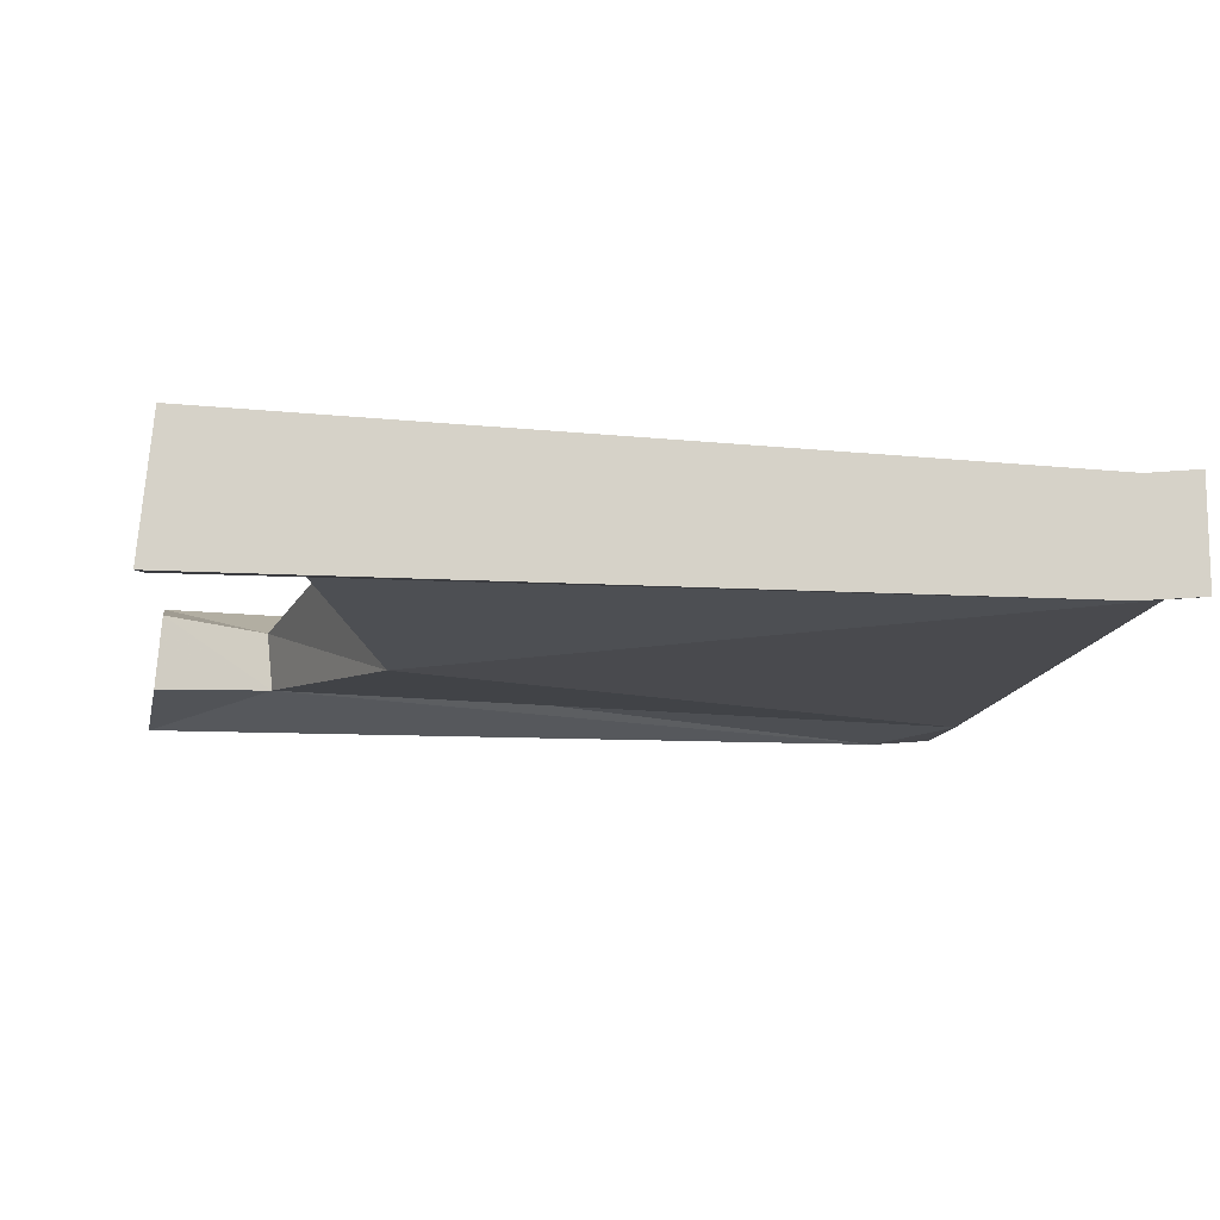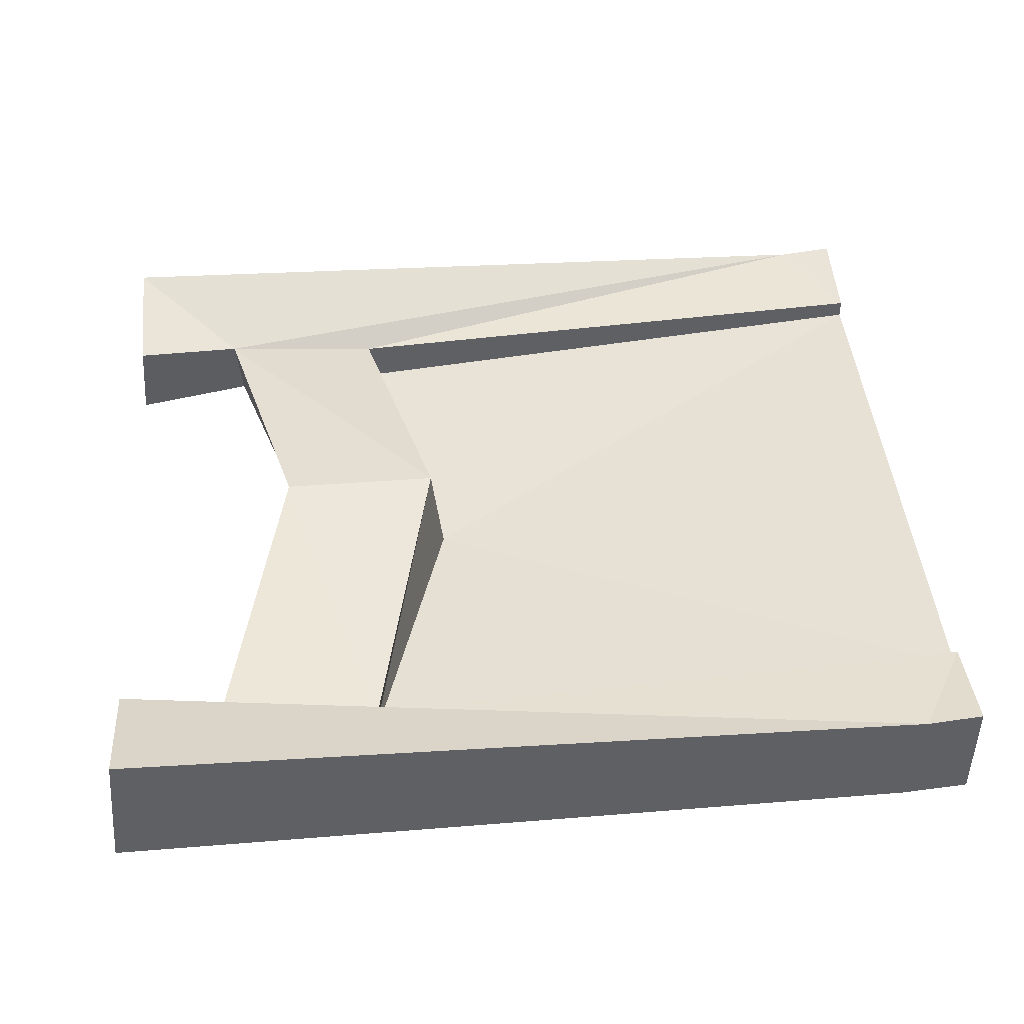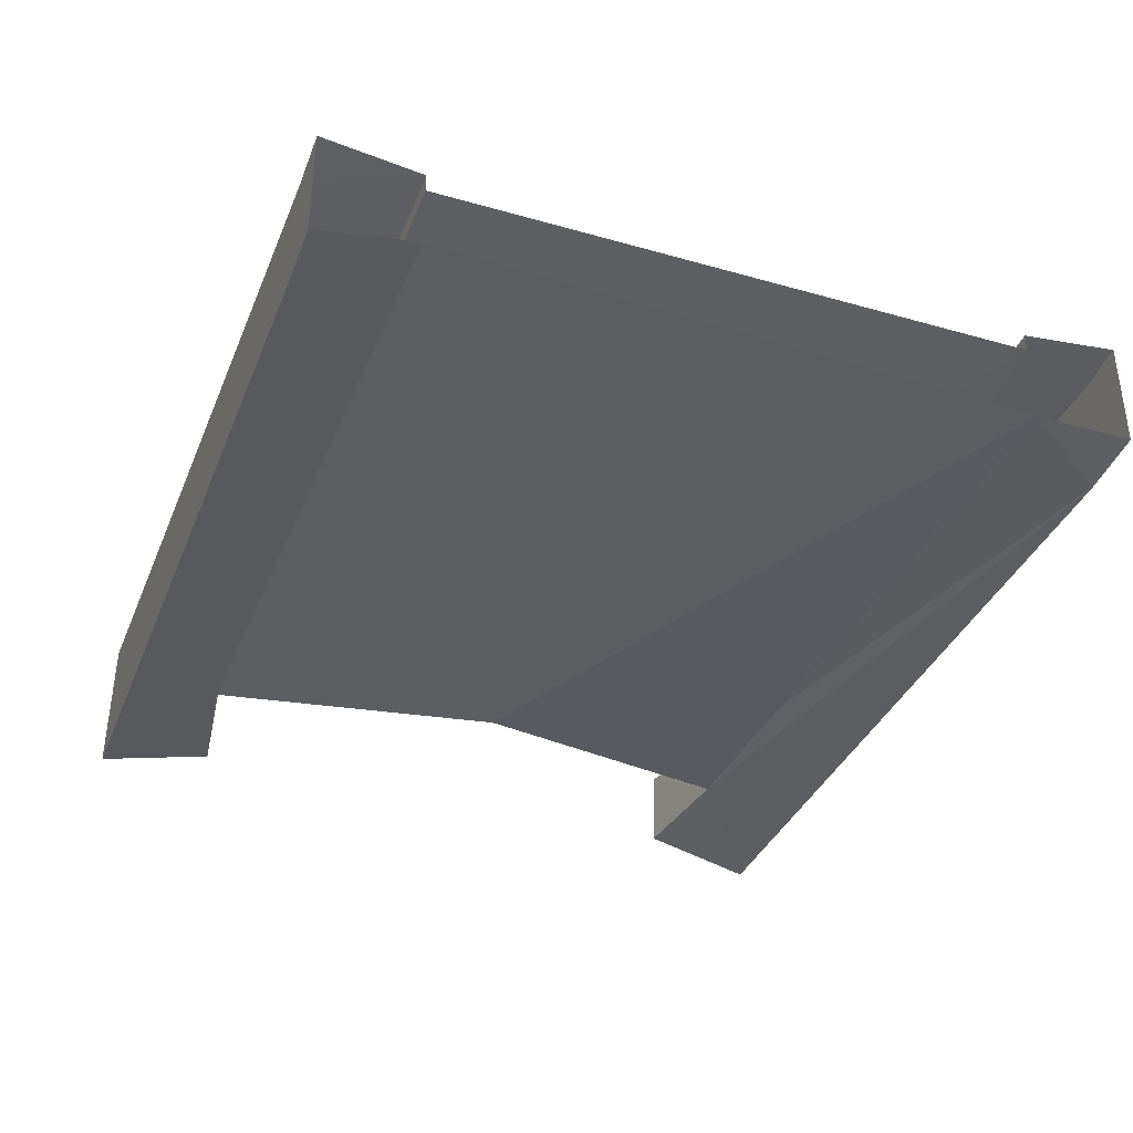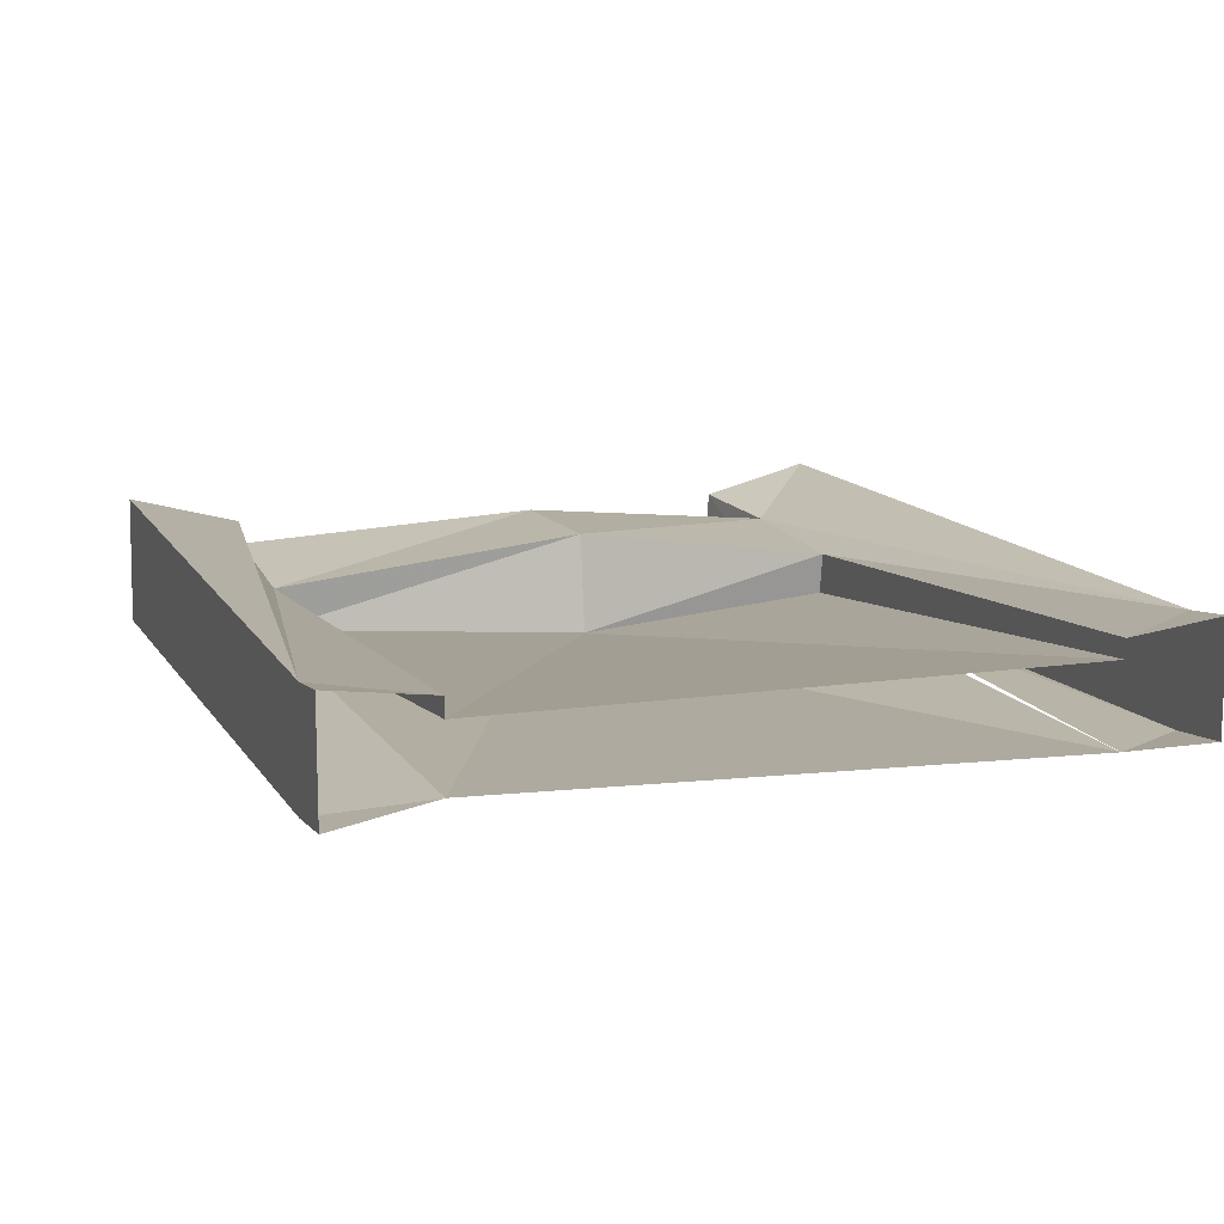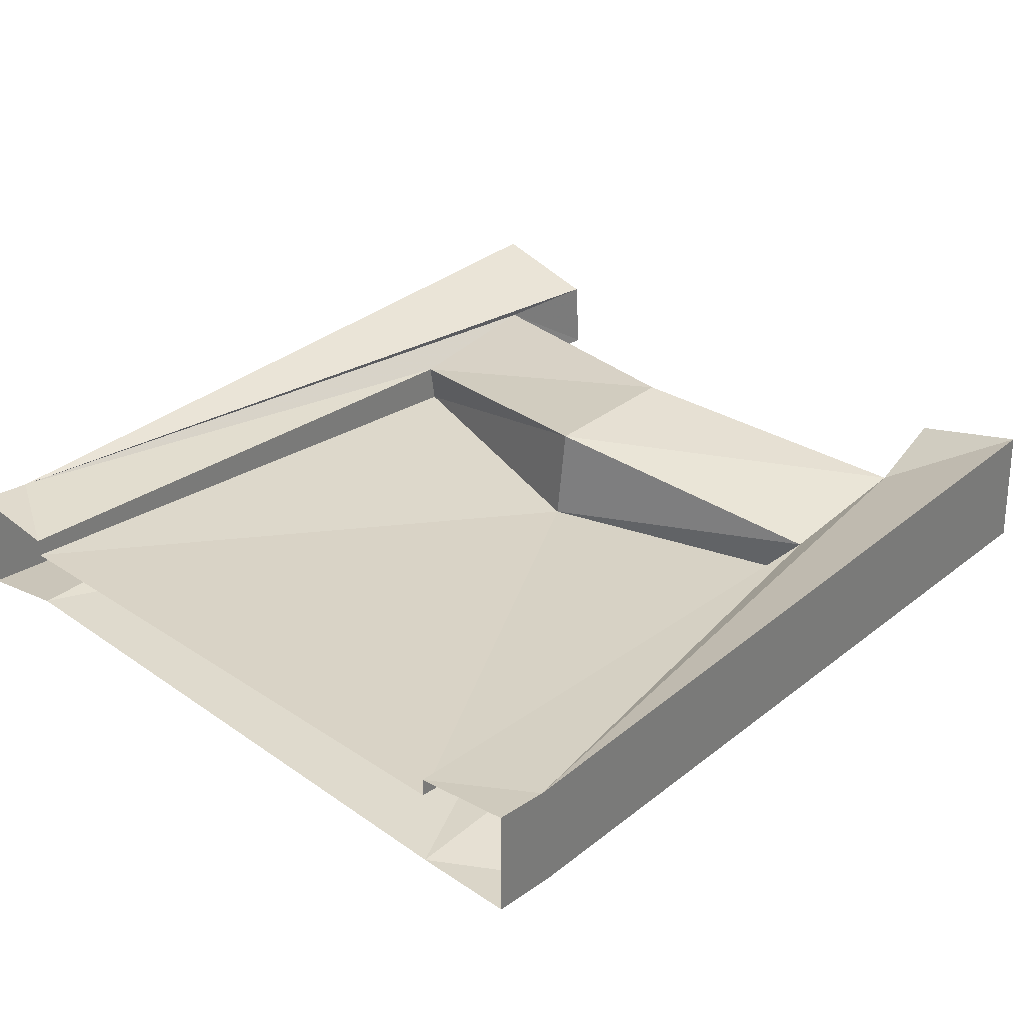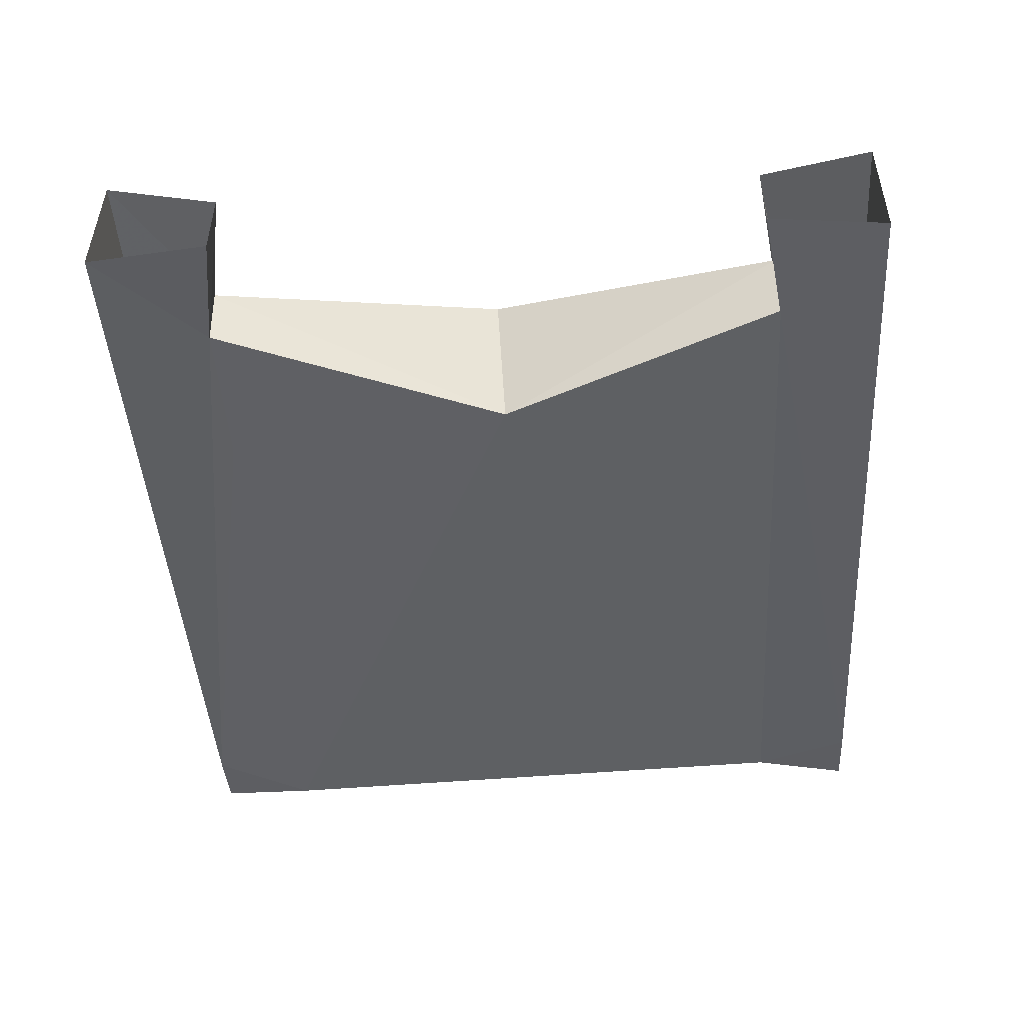
<metadata>
{"format":"obj","ext":"obj","renderer":"f3d","projection":"perspective","resolution":1024,"background":"white","views":[{"elev":-12.1,"azim":170.1,"up":"+Y"},{"elev":44.2,"azim":174.9,"up":"+Y"},{"elev":-35.9,"azim":-110.5,"up":"+Y"},{"elev":11.7,"azim":-110.0,"up":"+Y"},{"elev":32.6,"azim":-47.4,"up":"+Y"},{"elev":-44.6,"azim":93.5,"up":"+Y"}]}
</metadata>
<code>
v 0.4609 0.2188 0.375
v 0.4688 0.2969 0.375
v 0.6094 0.3125 0.3516
v 0.6172 0.2109 0.3516
v 0.625 0.1797 0.5
v -0.4141 0.1875 0.5
v 0.2656 0.2266 0.375
v -0.5 0.1953 0.375
v -0.5 0.1953 0.5
v -0.5 0.3359 0.5
v -0.4297 0.3281 0.5
v -0.5 0.3203 0.375
v 0.2578 0.2812 0.375
v -0.5 0.2969 0.375
v 0.1641 0.2188 0
v -0.5 0.2969 -0.375
v 0.2812 0.2266 -0.375
v -0.5 0.3203 -0.375
v 0.2734 0.2812 -0.375
v -0.4297 0.3281 -0.5
v -0.5 0.3359 -0.5
v -0.5 0.1953 -0.5
v -0.4141 0.1875 -0.5
v -0.5 0.2188 -0.375
v 0.4609 0.2188 -0.375
v 0.3359 0.1797 -0.007812
v 0.3828 0.3438 0
v 0.1797 0.3438 0
v 0.6094 0.3516 0.5
v 0.4766 0.3047 -0.375
v 0.6172 0.2109 -0.3516
v 0.6094 0.3125 -0.3516
v 0.625 0.1797 -0.5
v 0.6094 0.3516 -0.5
f 1 2 3
f 1 3 4
f 30 31 32
f 30 25 31
f 1 4 5
f 1 5 6
f 1 6 7
f 7 6 8
f 8 6 9
f 9 6 10
f 10 6 11
f 10 11 12
f 12 11 13
f 12 13 14
f 14 13 7
f 16 17 18
f 18 17 19
f 18 19 20
f 18 20 21
f 21 20 22
f 22 20 23
f 22 23 24
f 24 23 25
f 1 26 2
f 2 26 27
f 2 27 28
f 2 28 13
f 2 13 11
f 2 11 29
f 2 29 3
f 30 32 20
f 30 20 19
f 30 19 27
f 30 27 26
f 30 26 25
f 31 25 23
f 31 23 33
f 33 23 34
f 34 23 20
f 34 20 32
f 28 27 19
f 11 6 5
f 11 5 29
f 14 7 15
f 14 15 16
f 16 15 17
f 24 25 26
f 24 26 8
f 8 26 1
f 28 19 17
f 28 17 15
f 28 15 13
f 13 15 7

</code>
